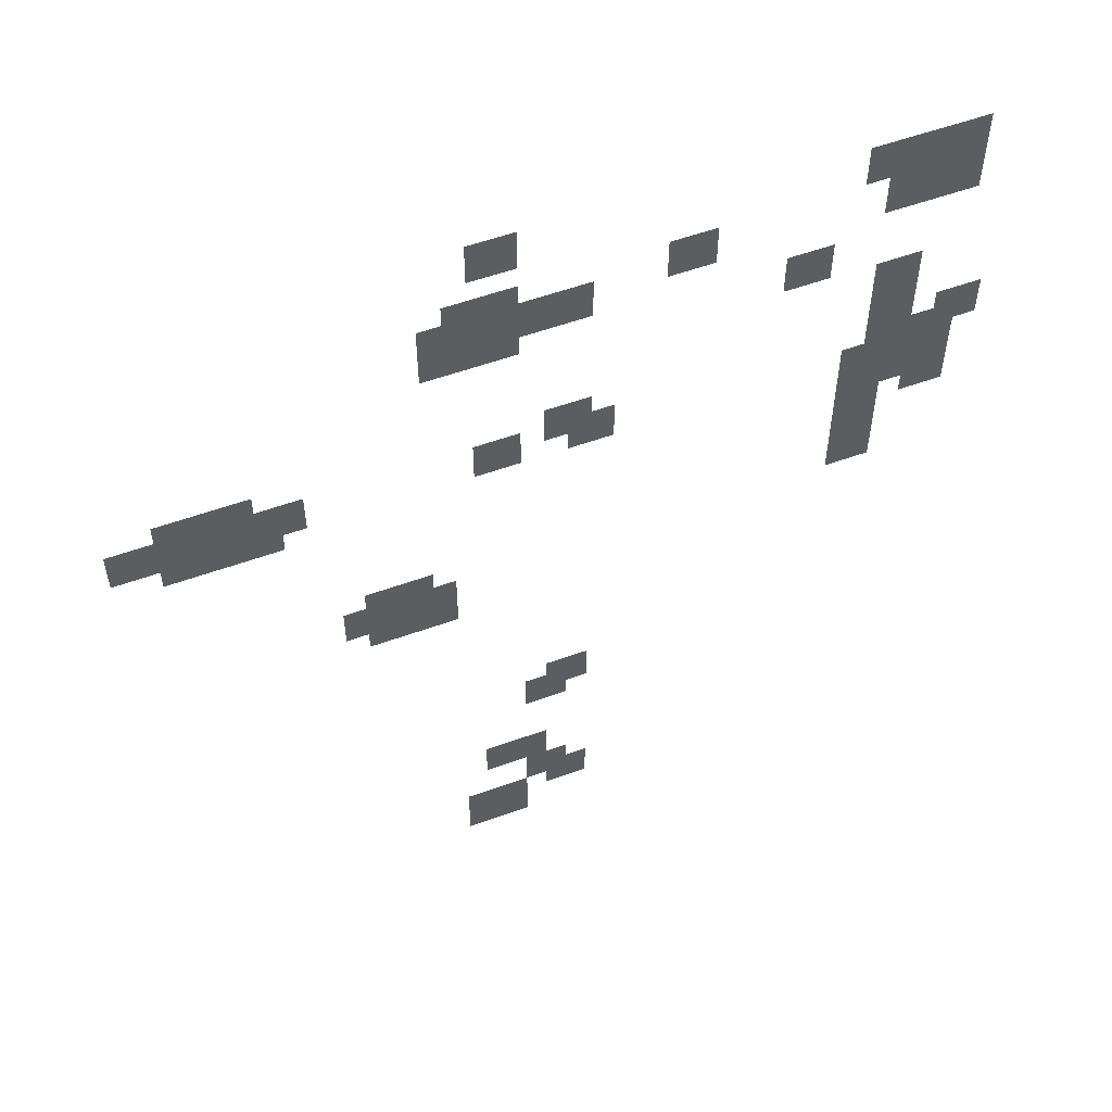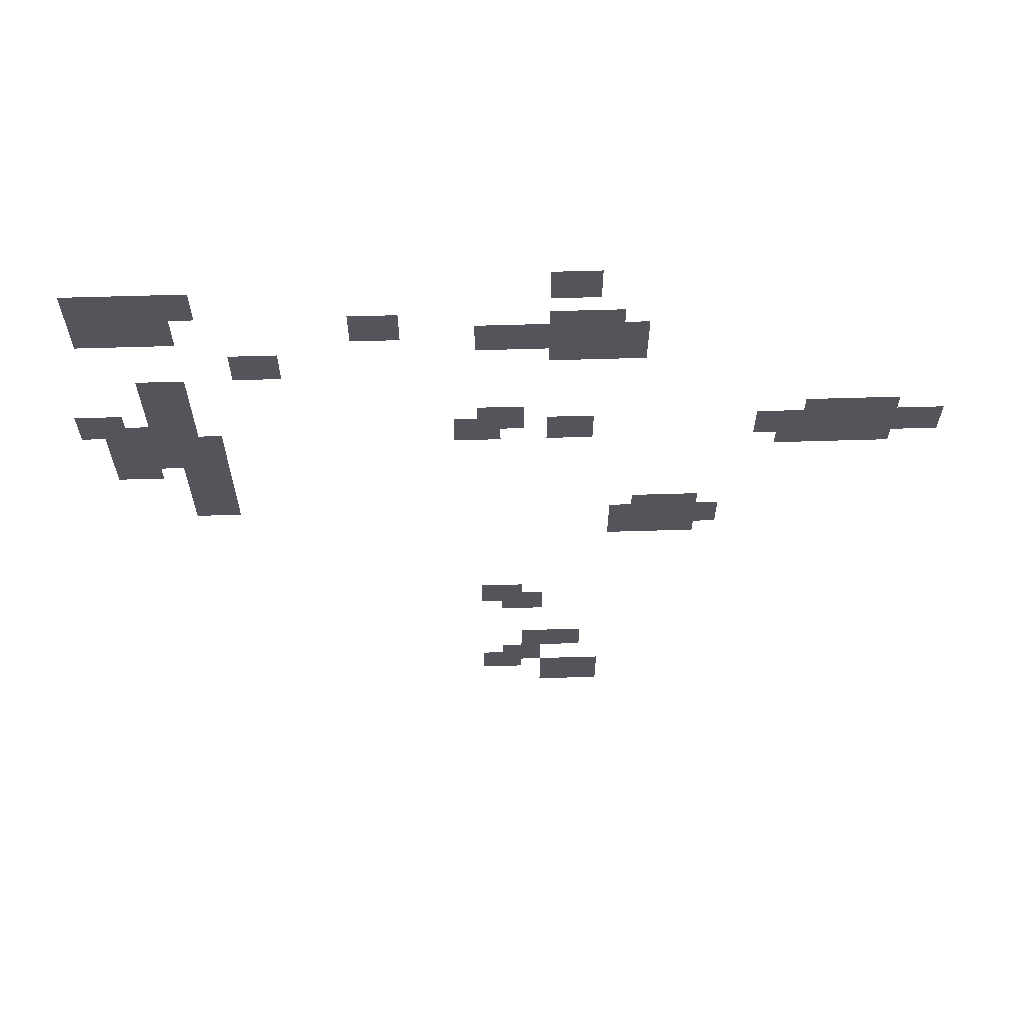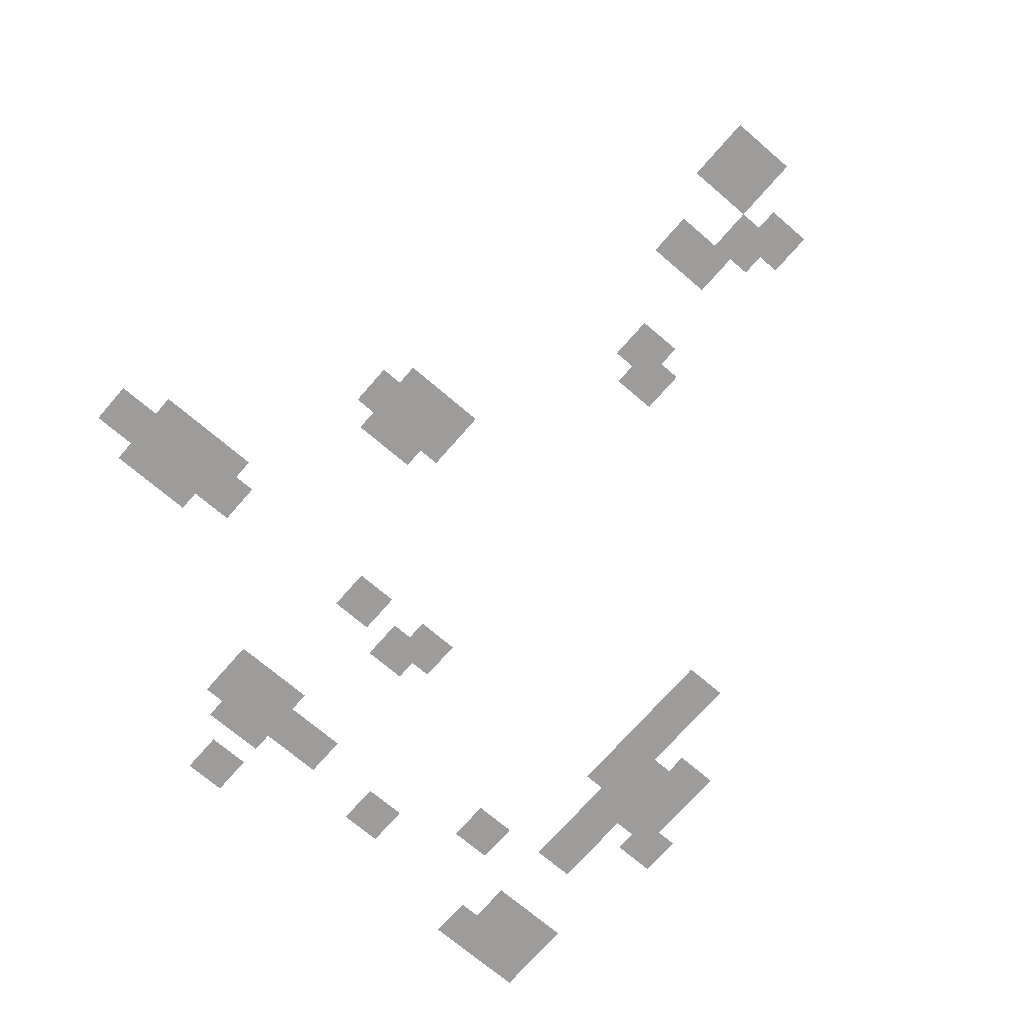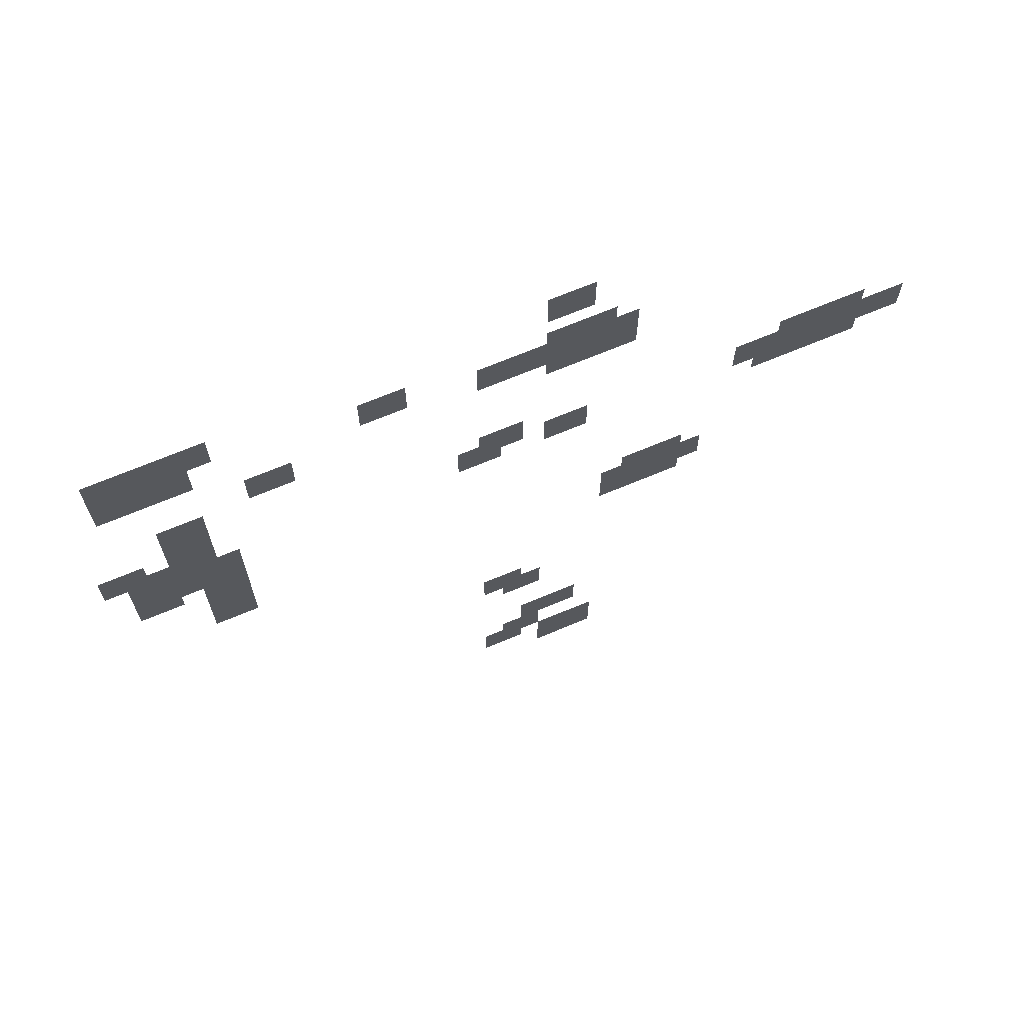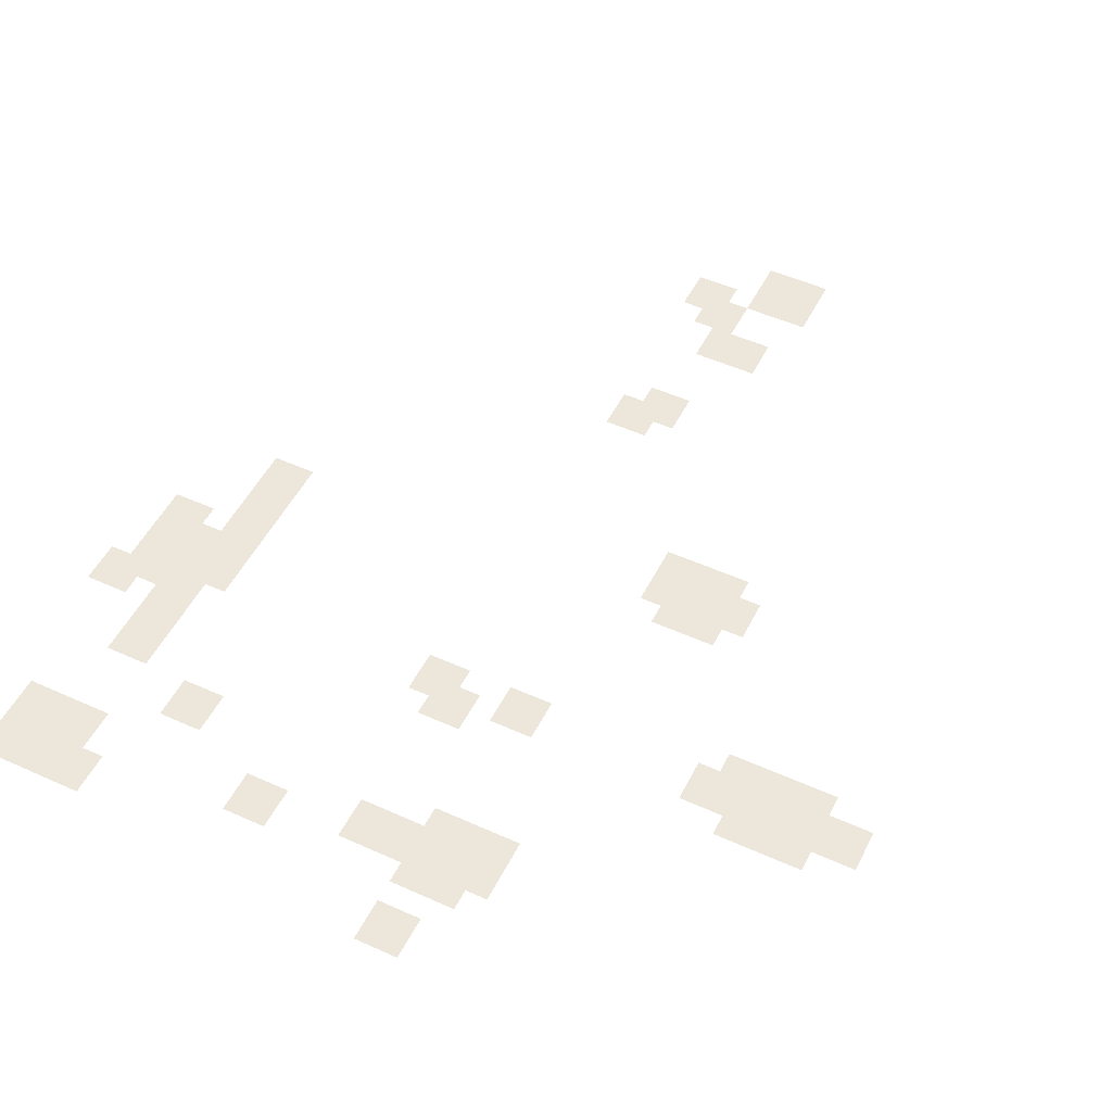
<metadata>
{"format":"obj","ext":"obj","renderer":"f3d","projection":"perspective","resolution":1024,"background":"white","views":[{"elev":56.1,"azim":-20.7,"up":"+Y"},{"elev":64.9,"azim":178.3,"up":"+Y"},{"elev":-70.0,"azim":-40.8,"up":"+Z"},{"elev":69.6,"azim":157.3,"up":"+Y"},{"elev":50.9,"azim":-153.7,"up":"+Z"}]}
</metadata>
<code>
v -52 -26 0
v -54 -26 0
v -54 -24 0
v -52 -24 0
v -33 -27 0
v -35 -27 0
v -35 -25 0
v -33 -25 0
v -34 -27 0
v -36 -27 0
v -36 -25 0
v -34 -25 0
v -36 -27 0
v -38 -27 0
v -38 -25 0
v -36 -25 0
v -34 -28 0
v -36 -28 0
v -36 -26 0
v -34 -26 0
v -33 -29 0
v -35 -29 0
v -35 -27 0
v -33 -27 0
v -35 -29 0
v -37 -29 0
v -37 -27 0
v -35 -27 0
v -44 -29 0
v -46 -29 0
v -46 -27 0
v -44 -27 0
v -52 -29 0
v -54 -29 0
v -54 -27 0
v -52 -27 0
v -53 -29 0
v -55 -29 0
v -55 -27 0
v -53 -27 0
v -49 -30 0
v -51 -30 0
v -51 -28 0
v -49 -28 0
v -50 -30 0
v -52 -30 0
v -52 -28 0
v -50 -28 0
v -51 -30 0
v -53 -30 0
v -53 -28 0
v -51 -28 0
v -52 -30 0
v -54 -30 0
v -54 -28 0
v -52 -28 0
v -53 -30 0
v -55 -30 0
v -55 -28 0
v -53 -28 0
v -54 -30 0
v -56 -30 0
v -56 -28 0
v -54 -28 0
v -52 -31 0
v -54 -31 0
v -54 -29 0
v -52 -29 0
v -53 -31 0
v -55 -31 0
v -55 -29 0
v -53 -29 0
v -54 -31 0
v -56 -31 0
v -56 -29 0
v -54 -29 0
v -39 -32 0
v -41 -32 0
v -41 -30 0
v -39 -30 0
v -35 -34 0
v -37 -34 0
v -37 -32 0
v -35 -32 0
v -35 -36 0
v -37 -36 0
v -37 -34 0
v -35 -34 0
v -32 -37 0
v -34 -37 0
v -34 -35 0
v -32 -35 0
v -35 -37 0
v -37 -37 0
v -37 -35 0
v -35 -35 0
v -49 -37 0
v -51 -37 0
v -51 -35 0
v -49 -35 0
v -63 -37 0
v -65 -37 0
v -65 -35 0
v -63 -35 0
v -64 -37 0
v -66 -37 0
v -66 -35 0
v -64 -35 0
v -65 -37 0
v -67 -37 0
v -67 -35 0
v -65 -35 0
v -33 -38 0
v -35 -38 0
v -35 -36 0
v -33 -36 0
v -48 -38 0
v -50 -38 0
v -50 -36 0
v -48 -36 0
v -52 -38 0
v -54 -38 0
v -54 -36 0
v -52 -36 0
v -61 -38 0
v -63 -38 0
v -63 -36 0
v -61 -36 0
v -62 -38 0
v -64 -38 0
v -64 -36 0
v -62 -36 0
v -63 -38 0
v -65 -38 0
v -65 -36 0
v -63 -36 0
v -64 -38 0
v -66 -38 0
v -66 -36 0
v -64 -36 0
v -65 -38 0
v -67 -38 0
v -67 -36 0
v -65 -36 0
v -66 -38 0
v -68 -38 0
v -68 -36 0
v -66 -36 0
v -67 -38 0
v -69 -38 0
v -69 -36 0
v -67 -36 0
v -33 -39 0
v -35 -39 0
v -35 -37 0
v -33 -37 0
v -34 -39 0
v -36 -39 0
v -36 -37 0
v -34 -37 0
v -36 -39 0
v -38 -39 0
v -38 -37 0
v -36 -37 0
v -62 -39 0
v -64 -39 0
v -64 -37 0
v -62 -37 0
v -63 -39 0
v -65 -39 0
v -65 -37 0
v -63 -37 0
v -64 -39 0
v -66 -39 0
v -66 -37 0
v -64 -37 0
v -65 -39 0
v -67 -39 0
v -67 -37 0
v -65 -37 0
v -33 -40 0
v -35 -40 0
v -35 -38 0
v -33 -38 0
v -34 -40 0
v -36 -40 0
v -36 -38 0
v -34 -38 0
v -36 -40 0
v -38 -40 0
v -38 -38 0
v -36 -38 0
v -33 -41 0
v -35 -41 0
v -35 -39 0
v -33 -39 0
v -36 -42 0
v -38 -42 0
v -38 -40 0
v -36 -40 0
v -36 -43 0
v -38 -43 0
v -38 -41 0
v -36 -41 0
v -36 -45 0
v -38 -45 0
v -38 -43 0
v -36 -43 0
v -56 -46 0
v -58 -46 0
v -58 -44 0
v -56 -44 0
v -57 -46 0
v -59 -46 0
v -59 -44 0
v -57 -44 0
v -55 -47 0
v -57 -47 0
v -57 -45 0
v -55 -45 0
v -56 -47 0
v -58 -47 0
v -58 -45 0
v -56 -45 0
v -57 -47 0
v -59 -47 0
v -59 -45 0
v -57 -45 0
v -58 -47 0
v -60 -47 0
v -60 -45 0
v -58 -45 0
v -55 -48 0
v -57 -48 0
v -57 -46 0
v -55 -46 0
v -56 -48 0
v -58 -48 0
v -58 -46 0
v -56 -46 0
v -57 -48 0
v -59 -48 0
v -59 -46 0
v -57 -46 0
v -49 -56 0
v -51 -56 0
v -51 -54 0
v -49 -54 0
v -50 -57 0
v -52 -57 0
v -52 -55 0
v -50 -55 0
v -51 -62 0
v -53 -62 0
v -53 -60 0
v -51 -60 0
v -52 -62 0
v -54 -62 0
v -54 -60 0
v -52 -60 0
v -50 -64 0
v -52 -64 0
v -52 -62 0
v -50 -62 0
v -49 -65 0
v -51 -65 0
v -51 -63 0
v -49 -63 0
v -52 -66 0
v -54 -66 0
v -54 -64 0
v -52 -64 0
v -53 -66 0
v -55 -66 0
v -55 -64 0
v -53 -64 0
v -52 -67 0
v -54 -67 0
v -54 -65 0
v -52 -65 0
v -53 -67 0
v -55 -67 0
v -55 -65 0
v -53 -65 0
g SnowyA_mesh_0003
f 1 2 3 4
f 5 6 7 8
f 9 10 11 12
f 13 14 15 16
f 17 18 19 20
f 21 22 23 24
f 25 26 27 28
f 29 30 31 32
f 33 34 35 36
f 37 38 39 40
f 41 42 43 44
f 45 46 47 48
f 49 50 51 52
f 53 54 55 56
f 57 58 59 60
f 61 62 63 64
f 65 66 67 68
f 69 70 71 72
f 73 74 75 76
f 77 78 79 80
f 81 82 83 84
f 85 86 87 88
f 89 90 91 92
f 93 94 95 96
f 97 98 99 100
f 101 102 103 104
f 105 106 107 108
f 109 110 111 112
f 113 114 115 116
f 117 118 119 120
f 121 122 123 124
f 125 126 127 128
f 129 130 131 132
f 133 134 135 136
f 137 138 139 140
f 141 142 143 144
f 145 146 147 148
f 149 150 151 152
f 153 154 155 156
f 157 158 159 160
f 161 162 163 164
f 165 166 167 168
f 169 170 171 172
f 173 174 175 176
f 177 178 179 180
f 181 182 183 184
f 185 186 187 188
f 189 190 191 192
f 193 194 195 196
f 197 198 199 200
f 201 202 203 204
f 205 206 207 208
f 209 210 211 212
f 213 214 215 216
f 217 218 219 220
f 221 222 223 224
f 225 226 227 228
f 229 230 231 232
f 233 234 235 236
f 237 238 239 240
f 241 242 243 244
f 245 246 247 248
f 249 250 251 252
f 253 254 255 256
f 257 258 259 260
f 261 262 263 264
f 265 266 267 268
f 269 270 271 272
f 273 274 275 276
f 277 278 279 280
f 281 282 283 284

</code>
